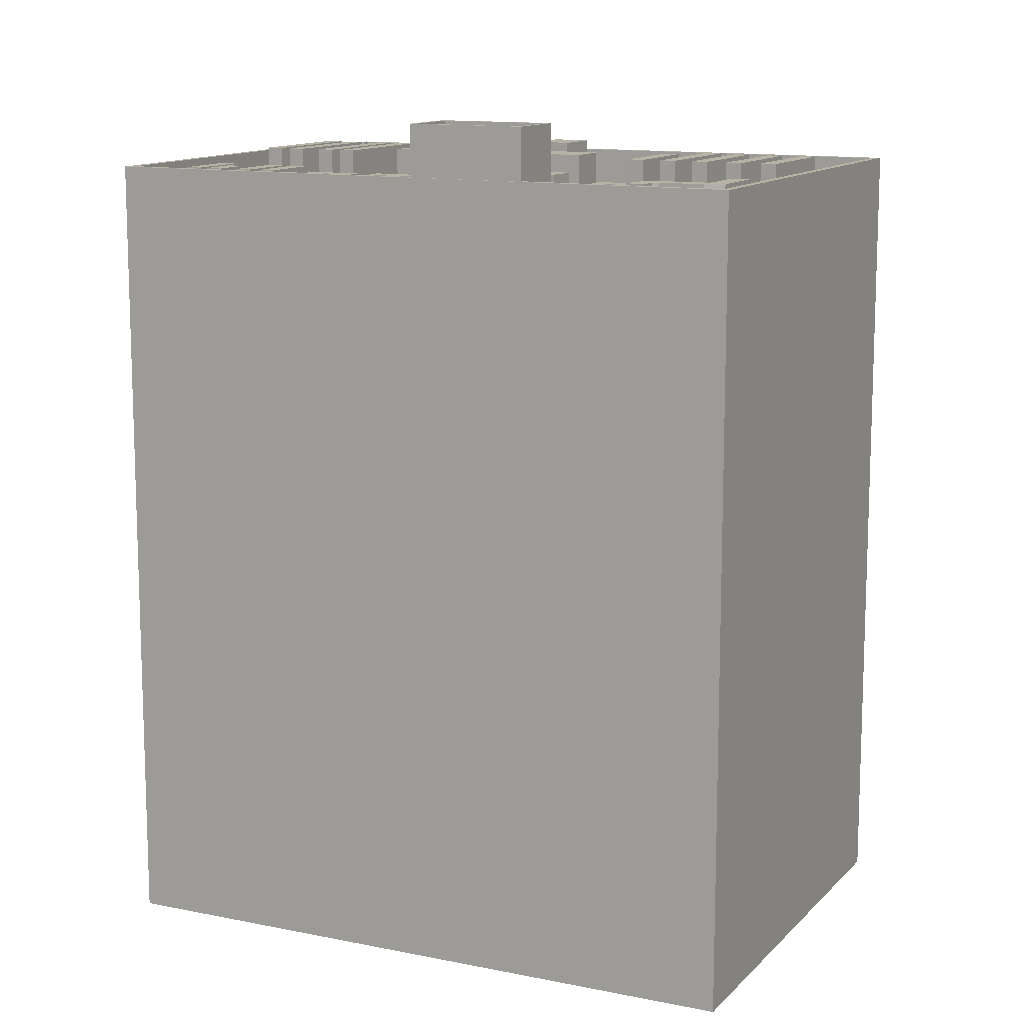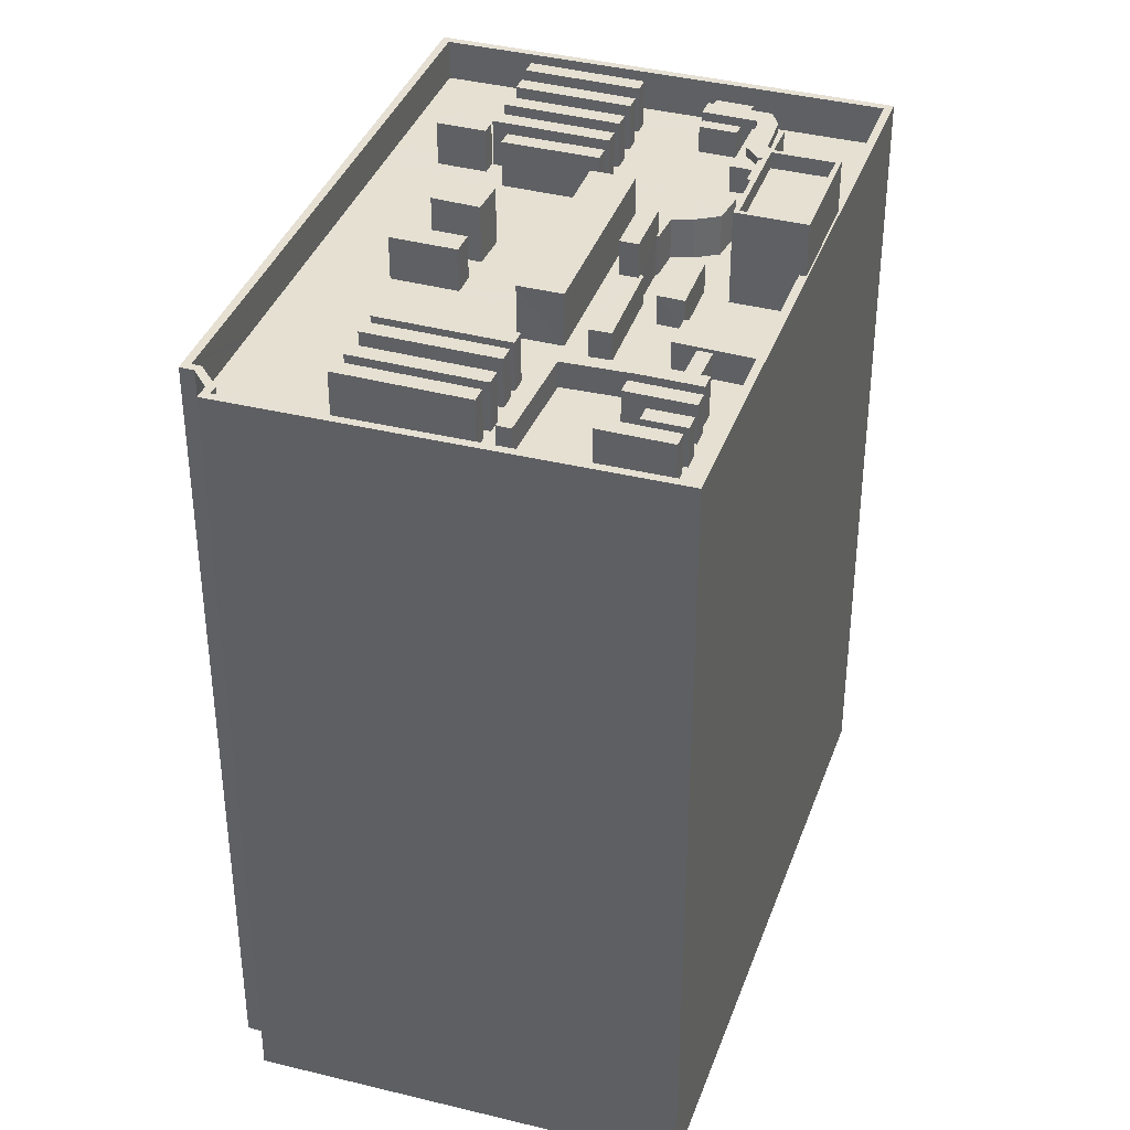
<metadata>
{"format":"obj","ext":"obj","renderer":"f3d","projection":"perspective","resolution":1024,"background":"white","views":[{"elev":12.3,"azim":-91.3,"up":"+Z"},{"elev":37.8,"azim":171.5,"up":"+Z"}]}
</metadata>
<code>
v -5502 -3.584e+04 3.46
v -5519 -3.587e+04 3.447
v -5502 -3.584e+04 3.46
v -5545 -3.586e+04 3.455
v -5503 -3.584e+04 3.46
v -5526 -3.582e+04 3.468
v -5502 -3.583e+04 3.461
v -5522 -3.586e+04 50.96
v -5517 -3.587e+04 50.96
v -5522 -3.586e+04 50.96
v -5528 -3.586e+04 50.96
v -5533 -3.586e+04 50.96
v -5529 -3.586e+04 50.96
v -5522 -3.586e+04 50.96
v -5532 -3.586e+04 50.96
v -5516 -3.586e+04 50.96
v -5528 -3.586e+04 50.96
v -5518 -3.586e+04 50.96
v -5521 -3.586e+04 50.96
v -5521 -3.586e+04 50.96
v -5515 -3.586e+04 50.96
v -5527 -3.586e+04 50.96
v -5531 -3.585e+04 50.96
v -5527 -3.586e+04 50.96
v -5515 -3.586e+04 50.96
v -5518 -3.586e+04 50.96
v -5522 -3.586e+04 50.96
v -5521 -3.586e+04 50.96
v -5520 -3.586e+04 50.96
v -5528 -3.585e+04 50.96
v -5528 -3.585e+04 50.96
v -5521 -3.586e+04 50.96
v -5527 -3.586e+04 50.96
v -5528 -3.585e+04 50.96
v -5526 -3.585e+04 50.96
v -5527 -3.585e+04 50.96
v -5512 -3.586e+04 50.96
v -5517 -3.585e+04 50.96
v -5526 -3.585e+04 50.96
v -5520 -3.585e+04 50.96
v -5524 -3.585e+04 50.96
v -5528 -3.584e+04 50.97
v -5529 -3.584e+04 50.97
v -5526 -3.584e+04 50.97
v -5529 -3.584e+04 50.97
v -5528 -3.583e+04 50.97
v -5522 -3.584e+04 50.97
v -5525 -3.584e+04 50.97
v -5523 -3.584e+04 50.97
v -5526 -3.584e+04 50.97
v -5526 -3.584e+04 50.97
v -5529 -3.585e+04 50.97
v -5528 -3.585e+04 50.96
v -5527 -3.584e+04 50.97
v -5527 -3.584e+04 50.97
v -5532 -3.584e+04 50.97
v -5532 -3.584e+04 50.97
v -5531 -3.584e+04 50.97
v -5533 -3.584e+04 50.97
v -5535 -3.584e+04 50.97
v -5533 -3.584e+04 50.97
v -5528 -3.584e+04 50.97
v -5529 -3.584e+04 50.97
v -5532 -3.583e+04 50.97
v -5530 -3.583e+04 50.97
v -5529 -3.583e+04 50.97
v -5528 -3.583e+04 50.97
v -5523 -3.584e+04 50.97
v -5525 -3.583e+04 50.97
v -5530 -3.584e+04 50.97
v -5512 -3.584e+04 50.97
v -5520 -3.584e+04 50.97
v -5520 -3.584e+04 50.97
v -5514 -3.585e+04 50.96
v -5506 -3.584e+04 50.96
v -5521 -3.584e+04 50.97
v -5521 -3.584e+04 50.97
v -5516 -3.585e+04 50.96
v -5527 -3.585e+04 50.96
v -5522 -3.584e+04 50.97
v -5527 -3.585e+04 50.96
v -5519 -3.585e+04 50.96
v -5518 -3.585e+04 50.96
v -5522 -3.585e+04 50.96
v -5517 -3.585e+04 50.96
v -5521 -3.584e+04 50.96
v -5514 -3.585e+04 50.96
v -5535 -3.586e+04 50.96
v -5537 -3.586e+04 50.96
v -5536 -3.586e+04 50.96
v -5545 -3.586e+04 50.96
v -5538 -3.586e+04 50.96
v -5539 -3.585e+04 50.97
v -5537 -3.586e+04 50.96
v -5538 -3.586e+04 50.96
v -5530 -3.585e+04 50.96
v -5535 -3.585e+04 50.96
v -5532 -3.585e+04 50.96
v -5536 -3.585e+04 50.96
v -5534 -3.586e+04 50.96
v -5536 -3.586e+04 50.96
v -5534 -3.586e+04 50.96
v -5537 -3.586e+04 50.96
v -5536 -3.586e+04 50.96
v -5529 -3.585e+04 50.96
v -5528 -3.585e+04 50.96
v -5534 -3.586e+04 50.96
v -5531 -3.585e+04 50.96
v -5538 -3.586e+04 50.96
v -5538 -3.586e+04 50.96
v -5530 -3.585e+04 50.96
v -5537 -3.586e+04 50.96
v -5531 -3.585e+04 50.96
v -5532 -3.585e+04 50.96
v -5536 -3.585e+04 50.96
v -5535 -3.585e+04 50.96
v -5537 -3.586e+04 50.96
v -5534 -3.585e+04 50.96
v -5537 -3.585e+04 50.96
v -5537 -3.585e+04 50.96
v -5535 -3.586e+04 50.96
v -5534 -3.586e+04 50.96
v -5531 -3.586e+04 50.96
v -5524 -3.587e+04 50.96
v -5520 -3.587e+04 50.95
v -5519 -3.587e+04 50.95
v -5533 -3.586e+04 50.96
v -5530 -3.586e+04 50.96
v -5534 -3.586e+04 50.96
v -5534 -3.586e+04 50.96
v -5523 -3.587e+04 50.96
v -5530 -3.586e+04 50.96
v -5524 -3.587e+04 50.96
v -5518 -3.587e+04 50.95
v -5534 -3.586e+04 50.96
v -5534 -3.586e+04 50.96
v -5529 -3.586e+04 50.96
v -5523 -3.586e+04 50.96
v -5528 -3.583e+04 50.97
v -5530 -3.583e+04 50.97
v -5528 -3.583e+04 50.97
v -5525 -3.583e+04 50.97
v -5522 -3.584e+04 50.97
v -5521 -3.583e+04 50.97
v -5524 -3.583e+04 50.97
v -5526 -3.583e+04 50.97
v -5528 -3.583e+04 50.97
v -5526 -3.583e+04 50.97
v -5526 -3.582e+04 50.97
v -5523 -3.583e+04 50.97
v -5519 -3.583e+04 50.97
v -5522 -3.583e+04 50.97
v -5518 -3.583e+04 50.97
v -5529 -3.583e+04 50.97
v -5527 -3.583e+04 50.97
v -5520 -3.583e+04 50.97
v -5525 -3.583e+04 50.97
v -5525 -3.583e+04 50.97
v -5527 -3.583e+04 50.97
v -5528 -3.583e+04 50.97
v -5524 -3.583e+04 50.97
v -5505 -3.584e+04 50.96
v -5512 -3.584e+04 50.97
v -5512 -3.584e+04 50.97
v -5519 -3.584e+04 50.97
v -5520 -3.584e+04 50.97
v -5519 -3.584e+04 50.97
v -5511 -3.584e+04 50.97
v -5518 -3.583e+04 50.97
v -5518 -3.583e+04 50.97
v -5504 -3.584e+04 50.96
v -5511 -3.584e+04 50.97
v -5519 -3.583e+04 50.97
v -5510 -3.584e+04 50.97
v -5510 -3.584e+04 50.97
v -5517 -3.583e+04 50.97
v -5503 -3.584e+04 50.97
v -5518 -3.583e+04 50.97
v -5517 -3.583e+04 50.97
v -5509 -3.584e+04 50.97
v -5503 -3.583e+04 50.97
v -5521 -3.584e+04 50.97
v -5503 -3.584e+04 50.97
v -5502 -3.584e+04 50.97
v -5518 -3.583e+04 50.97
v -5503 -3.584e+04 50.97
v -5517 -3.583e+04 50.97
v -5516 -3.583e+04 50.97
v -5519 -3.587e+04 53.45
v -5502 -3.584e+04 53.47
v -5520 -3.587e+04 53.45
v -5503 -3.584e+04 53.47
v -5503 -3.584e+04 53.47
v -5503 -3.584e+04 53.47
v -5502 -3.584e+04 53.47
v -5502 -3.584e+04 53.47
v -5545 -3.586e+04 53.46
v -5545 -3.586e+04 53.46
v -5526 -3.582e+04 53.47
v -5526 -3.582e+04 53.47
v -5536 -3.584e+04 53.47
v -5539 -3.585e+04 53.47
v -5539 -3.585e+04 53.47
v -5535 -3.584e+04 53.47
v -5503 -3.583e+04 53.47
v -5502 -3.583e+04 53.47
v -5535 -3.585e+04 53.1
v -5537 -3.585e+04 53.1
v -5536 -3.585e+04 53.1
v -5536 -3.585e+04 53.1
v -5536 -3.585e+04 52.64
v -5536 -3.585e+04 52.64
v -5536 -3.586e+04 52.64
v -5534 -3.586e+04 52.64
v -5536 -3.586e+04 52.64
v -5537 -3.586e+04 52.64
v -5537 -3.586e+04 52.64
v -5537 -3.586e+04 52.64
v -5538 -3.586e+04 52.64
v -5538 -3.586e+04 52.64
v -5538 -3.586e+04 52.64
v -5537 -3.586e+04 52.64
v -5537 -3.586e+04 52.64
v -5534 -3.586e+04 52.64
v -5537 -3.586e+04 52.64
v -5535 -3.586e+04 52.64
v -5537 -3.586e+04 52.64
v -5536 -3.586e+04 52.64
v -5533 -3.586e+04 52.64
v -5536 -3.586e+04 52.64
v -5534 -3.586e+04 52.64
v -5537 -3.586e+04 53.21
v -5534 -3.586e+04 53.21
v -5534 -3.586e+04 53.21
v -5538 -3.586e+04 53.21
v -5538 -3.586e+04 53.21
v -5537 -3.586e+04 53.21
v -5536 -3.586e+04 53.21
v -5536 -3.586e+04 53.21
v -5537 -3.585e+04 53.21
v -5537 -3.586e+04 53.21
v -5537 -3.586e+04 53.21
v -5538 -3.586e+04 53.21
v -5521 -3.584e+04 52.58
v -5517 -3.583e+04 52.58
v -5521 -3.584e+04 52.58
v -5518 -3.583e+04 52.58
v -5528 -3.583e+04 52.58
v -5530 -3.584e+04 52.58
v -5529 -3.584e+04 52.58
v -5528 -3.583e+04 52.58
v -5527 -3.584e+04 52.77
v -5527 -3.584e+04 52.77
v -5527 -3.584e+04 52.77
v -5525 -3.584e+04 52.77
v -5523 -3.584e+04 52.77
v -5526 -3.584e+04 52.77
v -5527 -3.584e+04 54.92
v -5529 -3.585e+04 54.91
v -5528 -3.585e+04 54.91
v -5526 -3.584e+04 54.92
v -5529 -3.585e+04 53.46
v -5529 -3.585e+04 53.46
v -5528 -3.585e+04 53.46
v -5527 -3.585e+04 53.46
v -5528 -3.585e+04 53.46
v -5527 -3.585e+04 53.46
v -5531 -3.585e+04 53.46
v -5532 -3.585e+04 53.46
v -5534 -3.585e+04 53.46
v -5531 -3.585e+04 53.46
v -5528 -3.585e+04 53.46
v -5532 -3.585e+04 53.46
v -5530 -3.585e+04 53.46
v -5530 -3.585e+04 53.46
v -5525 -3.583e+04 53.4
v -5525 -3.583e+04 53.4
v -5527 -3.583e+04 53.4
v -5527 -3.583e+04 53.4
v -5523 -3.583e+04 53.4
v -5522 -3.583e+04 53.4
v -5526 -3.583e+04 53.4
v -5526 -3.583e+04 53.4
v -5524 -3.583e+04 53.39
v -5524 -3.583e+04 53.39
v -5528 -3.583e+04 53.39
v -5528 -3.583e+04 53.39
v -5525 -3.583e+04 53.39
v -5525 -3.583e+04 53.39
v -5528 -3.583e+04 53.39
v -5529 -3.583e+04 53.39
v -5528 -3.584e+04 52.79
v -5529 -3.584e+04 52.79
v -5531 -3.584e+04 52.79
v -5529 -3.585e+04 52.79
v -5533 -3.584e+04 52.79
v -5528 -3.584e+04 52.79
v -5532 -3.583e+04 52.79
v -5529 -3.584e+04 52.79
v -5521 -3.586e+04 53.69
v -5518 -3.586e+04 53.69
v -5520 -3.586e+04 53.69
v -5518 -3.586e+04 53.69
v -5531 -3.586e+04 53.88
v -5524 -3.587e+04 53.88
v -5530 -3.586e+04 53.88
v -5524 -3.587e+04 53.88
v -5530 -3.586e+04 53.87
v -5523 -3.586e+04 53.87
v -5529 -3.586e+04 53.87
v -5523 -3.587e+04 53.87
v -5529 -3.586e+04 53.88
v -5522 -3.586e+04 53.88
v -5528 -3.586e+04 53.88
v -5522 -3.586e+04 53.88
v -5528 -3.586e+04 53.88
v -5521 -3.586e+04 53.88
v -5527 -3.586e+04 53.88
v -5522 -3.586e+04 53.88
v -5522 -3.586e+04 53.88
v -5521 -3.586e+04 53.88
v -5527 -3.586e+04 53.88
v -5527 -3.586e+04 53.88
v -5518 -3.585e+04 53.65
v -5514 -3.585e+04 53.65
v -5517 -3.585e+04 53.65
v -5514 -3.585e+04 53.65
v -5520 -3.585e+04 54.52
v -5516 -3.585e+04 54.52
v -5519 -3.585e+04 54.52
v -5517 -3.585e+04 54.52
v -5517 -3.583e+04 54
v -5509 -3.584e+04 54
v -5516 -3.583e+04 54
v -5510 -3.584e+04 54
v -5510 -3.584e+04 54
v -5517 -3.583e+04 54
v -5518 -3.583e+04 54
v -5511 -3.584e+04 54
v -5512 -3.584e+04 54
v -5511 -3.584e+04 54
v -5518 -3.583e+04 54
v -5519 -3.584e+04 54
v -5512 -3.584e+04 54
v -5512 -3.584e+04 54
v -5519 -3.584e+04 54
v -5520 -3.584e+04 54
v -5526 -3.585e+04 54.27
v -5522 -3.584e+04 54.27
v -5528 -3.585e+04 54.27
v -5520 -3.584e+04 54.27
v -5539 -3.585e+04 55.68
v -5535 -3.585e+04 55.68
v -5532 -3.584e+04 55.68
v -5536 -3.584e+04 55.68
v -5539 -3.585e+04 56.68
v -5535 -3.585e+04 56.68
v -5535 -3.585e+04 56.68
v -5532 -3.584e+04 56.68
v -5536 -3.584e+04 56.68
v -5536 -3.584e+04 56.68
v -5539 -3.585e+04 56.68
v -5532 -3.584e+04 56.68
f 1 2 3
f 2 4 3
f 5 6 7
f 3 4 6
f 5 3 6
f 8 9 10
f 11 12 13
f 11 10 14
f 15 12 11
f 10 9 16
f 10 16 14
f 17 15 11
f 17 11 14
f 16 18 14
f 19 14 20
f 16 21 18
f 14 18 20
f 22 23 15
f 15 17 22
f 24 23 22
f 21 25 26
f 18 21 26
f 27 24 22
f 26 25 27
f 19 20 28
f 26 27 29
f 20 29 28
f 28 27 22
f 28 29 27
f 30 31 23
f 27 25 32
f 23 24 33
f 30 34 31
f 34 35 36
f 25 37 38
f 33 32 39
f 32 38 40
f 39 40 41
f 30 35 34
f 33 39 30
f 33 30 23
f 32 25 38
f 39 32 40
f 42 43 44
f 45 42 46
f 47 46 48
f 49 50 51
f 47 49 51
f 47 48 49
f 48 42 44
f 46 42 48
f 52 53 54
f 53 55 54
f 56 57 58
f 59 60 56
f 61 60 59
f 62 52 54
f 43 62 44
f 62 54 44
f 43 63 62
f 56 58 63
f 59 63 43
f 59 56 63
f 64 61 59
f 64 65 61
f 66 65 64
f 67 68 69
f 66 67 69
f 66 70 67
f 66 64 70
f 71 72 73
f 71 74 75
f 37 75 74
f 72 76 77
f 38 37 78
f 36 35 79
f 80 77 47
f 81 79 51
f 51 80 47
f 41 40 82
f 82 78 83
f 41 82 84
f 35 80 51
f 85 73 86
f 80 73 77
f 84 82 83
f 85 74 71
f 78 87 83
f 37 74 87
f 73 72 77
f 85 71 73
f 37 87 78
f 79 35 51
f 88 89 90
f 89 91 90
f 92 93 91
f 94 95 89
f 31 96 23
f 57 97 98
f 93 99 97
f 58 57 98
f 100 101 102
f 101 103 104
f 53 105 106
f 15 23 107
f 15 107 12
f 12 101 100
f 53 52 105
f 52 58 108
f 109 110 95
f 105 108 111
f 110 112 92
f 107 103 101
f 96 113 114
f 115 107 116
f 58 98 108
f 112 117 92
f 98 97 118
f 118 116 114
f 119 120 99
f 99 116 97
f 119 93 92
f 91 89 95
f 110 92 91
f 23 96 114
f 119 99 93
f 116 107 23
f 12 107 101
f 105 52 108
f 110 91 95
f 97 116 118
f 114 116 23
f 88 90 121
f 122 121 123
f 124 125 126
f 124 90 125
f 123 90 124
f 121 90 123
f 85 86 84
f 83 85 84
f 127 100 102
f 127 128 100
f 122 123 129
f 130 122 129
f 131 128 132
f 133 134 131
f 126 134 133
f 124 126 133
f 135 127 136
f 129 132 135
f 132 133 131
f 123 132 129
f 127 135 128
f 135 132 128
f 137 12 100
f 131 134 138
f 100 128 137
f 13 12 137
f 134 9 138
f 8 13 137
f 138 9 8
f 138 8 137
f 65 139 140
f 140 139 141
f 68 142 69
f 143 144 68
f 144 145 68
f 141 139 145
f 139 65 66
f 145 139 142
f 145 142 68
f 146 147 148
f 147 146 149
f 150 151 152
f 153 149 152
f 151 153 152
f 152 149 146
f 147 154 155
f 147 155 148
f 150 156 151
f 150 157 156
f 148 158 150
f 155 154 159
f 158 157 150
f 148 155 158
f 160 154 140
f 159 154 160
f 145 144 161
f 140 141 160
f 144 156 161
f 157 159 160
f 161 156 157
f 161 157 160
f 162 163 75
f 75 163 71
f 162 164 163
f 165 166 76
f 165 76 72
f 167 166 165
f 163 164 167
f 163 167 165
f 168 169 170
f 171 168 172
f 171 172 162
f 169 173 170
f 162 172 164
f 170 173 166
f 170 166 167
f 172 168 170
f 174 175 176
f 177 175 171
f 176 178 179
f 171 175 168
f 179 178 173
f 179 173 169
f 168 175 174
f 174 176 179
f 180 181 153
f 143 182 144
f 183 177 184
f 144 182 156
f 185 151 156
f 151 185 153
f 180 186 181
f 186 175 183
f 175 177 183
f 180 175 186
f 178 176 187
f 188 180 153
f 187 176 188
f 156 182 185
f 185 187 153
f 187 188 153
f 189 190 191
f 192 193 194
f 195 196 193
f 191 190 195
f 193 196 194
f 195 190 196
f 197 198 189
f 191 197 189
f 199 200 201
f 202 197 203
f 197 202 198
f 200 198 201
f 204 199 201
f 198 202 201
f 200 205 206
f 206 205 194
f 200 199 205
f 194 205 192
f 207 208 209
f 207 210 208
f 211 212 213
f 211 213 214
f 214 215 216
f 215 217 216
f 217 218 216
f 213 215 214
f 219 220 221
f 222 223 221
f 220 222 221
f 224 225 226
f 224 227 225
f 228 229 230
f 228 231 229
f 232 233 234
f 235 233 232
f 235 232 236
f 237 238 239
f 240 241 239
f 242 238 237
f 243 241 240
f 236 242 237
f 236 232 242
f 241 237 239
f 244 245 246
f 245 247 246
f 248 249 250
f 248 244 246
f 251 249 248
f 251 248 246
f 252 253 254
f 252 254 255
f 254 256 255
f 254 257 256
f 258 259 260
f 261 258 260
f 262 263 264
f 265 266 267
f 268 269 270
f 271 269 268
f 266 272 267
f 268 270 273
f 271 274 275
f 275 263 262
f 263 272 266
f 272 275 274
f 271 268 274
f 275 272 263
f 276 277 278
f 279 276 278
f 280 281 282
f 283 280 282
f 284 285 286
f 287 284 286
f 288 289 290
f 291 288 290
f 292 293 294
f 295 292 294
f 296 297 298
f 296 299 297
f 300 301 302
f 300 303 301
f 304 305 306
f 304 307 305
f 308 309 310
f 308 311 309
f 312 313 314
f 312 315 313
f 316 317 318
f 316 319 317
f 320 321 322
f 323 320 322
f 324 325 326
f 324 327 325
f 328 329 330
f 328 331 329
f 332 333 334
f 332 335 333
f 336 337 338
f 339 336 338
f 340 341 342
f 343 340 342
f 344 345 346
f 347 344 346
f 348 349 350
f 348 351 349
f 352 353 354
f 355 352 354
f 356 357 358
f 359 360 361
f 359 358 357
f 356 358 362
f 363 359 361
f 358 359 363
f 361 360 356
f 362 361 356
f 125 191 126
f 126 191 134
f 134 191 9
f 37 191 195
f 9 191 16
f 177 195 184
f 16 191 21
f 21 191 25
f 177 171 195
f 25 191 37
f 171 162 195
f 75 37 195
f 162 75 195
f 125 90 191
f 90 91 197
f 90 197 191
f 93 197 91
f 93 203 197
f 154 147 199
f 140 154 199
f 147 149 199
f 65 140 199
f 61 65 204
f 204 65 199
f 60 61 204
f 149 153 199
f 153 181 205
f 199 153 205
f 192 181 186
f 192 205 181
f 193 186 183
f 193 192 186
f 195 183 184
f 195 193 183
f 189 4 2
f 189 198 4
f 6 198 200
f 6 4 198
f 206 7 6
f 200 206 6
f 194 5 7
f 206 194 7
f 196 3 5
f 194 196 5
f 190 1 3
f 196 190 3
f 189 2 1
f 190 189 1
f 208 99 120
f 208 210 99
f 207 99 210
f 207 116 99
f 209 211 207
f 207 211 116
f 209 212 211
f 116 211 115
f 219 221 110
f 109 219 110
f 221 112 110
f 221 223 112
f 115 214 107
f 115 211 214
f 216 107 214
f 216 103 107
f 121 226 88
f 226 225 88
f 225 89 88
f 94 89 225
f 227 94 225
f 228 230 101
f 104 228 101
f 230 229 102
f 230 102 101
f 229 127 102
f 231 127 229
f 231 136 127
f 121 122 226
f 122 130 224
f 122 224 226
f 236 219 235
f 235 219 95
f 236 220 219
f 95 219 109
f 222 236 237
f 222 220 236
f 222 237 223
f 112 223 117
f 117 223 241
f 223 237 241
f 92 117 241
f 243 92 241
f 119 243 240
f 119 92 243
f 209 239 213
f 239 208 240
f 240 208 119
f 212 209 213
f 119 208 120
f 239 209 208
f 213 239 238
f 215 213 238
f 215 238 242
f 217 215 242
f 217 242 232
f 218 217 232
f 218 232 216
f 103 216 228
f 104 103 228
f 228 232 234
f 136 231 135
f 135 231 234
f 231 228 234
f 216 232 228
f 135 234 233
f 129 135 233
f 95 94 227
f 227 235 95
f 235 227 233
f 129 224 130
f 233 224 129
f 227 224 233
f 77 244 47
f 244 248 47
f 248 46 47
f 250 46 248
f 250 45 46
f 249 251 67
f 70 249 67
f 67 251 68
f 251 246 68
f 68 246 143
f 246 182 143
f 185 182 246
f 247 185 246
f 185 247 245
f 187 185 245
f 187 245 178
f 245 244 173
f 178 245 173
f 244 77 76
f 173 244 166
f 166 244 76
f 253 252 54
f 55 253 54
f 54 252 44
f 252 255 44
f 255 48 44
f 48 255 256
f 49 48 256
f 49 256 257
f 50 49 257
f 259 258 264
f 259 264 263
f 258 254 253
f 106 264 53
f 53 253 55
f 264 258 253
f 264 253 53
f 263 260 259
f 263 266 260
f 254 258 257
f 50 257 51
f 51 257 261
f 257 258 261
f 266 265 260
f 260 265 261
f 261 265 51
f 265 81 51
f 272 274 31
f 272 31 34
f 274 96 31
f 113 274 268
f 113 96 274
f 113 268 273
f 114 113 273
f 118 273 270
f 118 114 273
f 98 270 269
f 98 118 270
f 98 269 271
f 108 98 271
f 108 271 275
f 111 108 275
f 105 111 275
f 262 105 275
f 81 267 79
f 81 265 267
f 264 105 262
f 264 106 105
f 79 267 36
f 267 272 36
f 272 34 36
f 155 279 278
f 155 159 279
f 277 155 278
f 277 158 155
f 276 158 277
f 276 157 158
f 159 157 276
f 279 159 276
f 146 283 282
f 146 148 283
f 281 146 282
f 281 152 146
f 152 281 280
f 150 152 280
f 148 150 280
f 283 148 280
f 160 287 286
f 160 141 287
f 285 161 160
f 286 285 160
f 161 285 284
f 145 161 284
f 284 141 145
f 284 287 141
f 139 291 290
f 139 66 291
f 289 142 139
f 290 289 139
f 288 142 289
f 288 69 142
f 288 66 69
f 288 291 66
f 63 294 293
f 63 58 294
f 63 293 292
f 62 63 292
f 62 292 295
f 52 62 295
f 58 295 294
f 58 52 295
f 64 296 298
f 64 59 296
f 70 64 249
f 64 298 249
f 45 250 42
f 249 298 297
f 250 249 297
f 42 250 297
f 299 42 297
f 299 43 42
f 59 43 299
f 296 59 299
f 300 302 29
f 20 300 29
f 29 301 26
f 29 302 301
f 26 303 18
f 26 301 303
f 303 300 20
f 18 303 20
f 304 306 132
f 123 304 132
f 132 305 133
f 132 306 305
f 133 307 124
f 133 305 307
f 307 304 123
f 124 307 123
f 308 310 137
f 128 308 137
f 137 309 138
f 137 310 309
f 138 311 131
f 138 309 311
f 311 308 128
f 131 311 128
f 312 314 11
f 13 312 11
f 11 313 10
f 11 314 313
f 10 315 8
f 10 313 315
f 315 312 13
f 8 315 13
f 316 318 22
f 17 316 22
f 22 317 28
f 22 318 317
f 14 19 319
f 19 28 317
f 19 317 319
f 319 316 17
f 14 319 17
f 323 322 33
f 24 323 33
f 33 321 32
f 33 322 321
f 32 320 27
f 32 321 320
f 320 323 24
f 27 320 24
f 324 326 85
f 83 324 85
f 85 325 74
f 85 326 325
f 74 327 87
f 74 325 327
f 327 324 83
f 87 327 83
f 328 330 82
f 40 328 82
f 82 329 78
f 82 330 329
f 78 331 38
f 78 329 331
f 331 328 40
f 38 331 40
f 332 334 188
f 176 332 188
f 188 333 180
f 188 334 333
f 180 335 175
f 180 333 335
f 335 332 176
f 175 335 176
f 338 337 179
f 169 338 179
f 179 336 174
f 179 337 336
f 174 339 168
f 174 336 339
f 339 338 169
f 168 339 169
f 343 342 170
f 167 343 170
f 170 341 172
f 170 342 341
f 172 340 164
f 172 341 340
f 340 343 167
f 164 340 167
f 347 346 165
f 72 347 165
f 165 345 163
f 165 346 345
f 163 344 71
f 163 345 344
f 344 347 72
f 71 344 72
f 348 350 30
f 39 348 30
f 80 35 349
f 35 30 350
f 349 35 350
f 80 351 73
f 80 349 351
f 84 86 351
f 41 84 348
f 86 73 351
f 39 41 348
f 348 84 351
f 56 359 57
f 359 357 57
f 357 97 57
f 363 355 354
f 363 361 355
f 358 354 353
f 358 363 354
f 358 353 352
f 362 358 352
f 362 352 355
f 361 362 355
f 93 97 203
f 202 203 356
f 356 203 357
f 203 97 357
f 201 356 360
f 201 202 356
f 56 204 359
f 359 204 360
f 56 60 204
f 360 204 201

</code>
